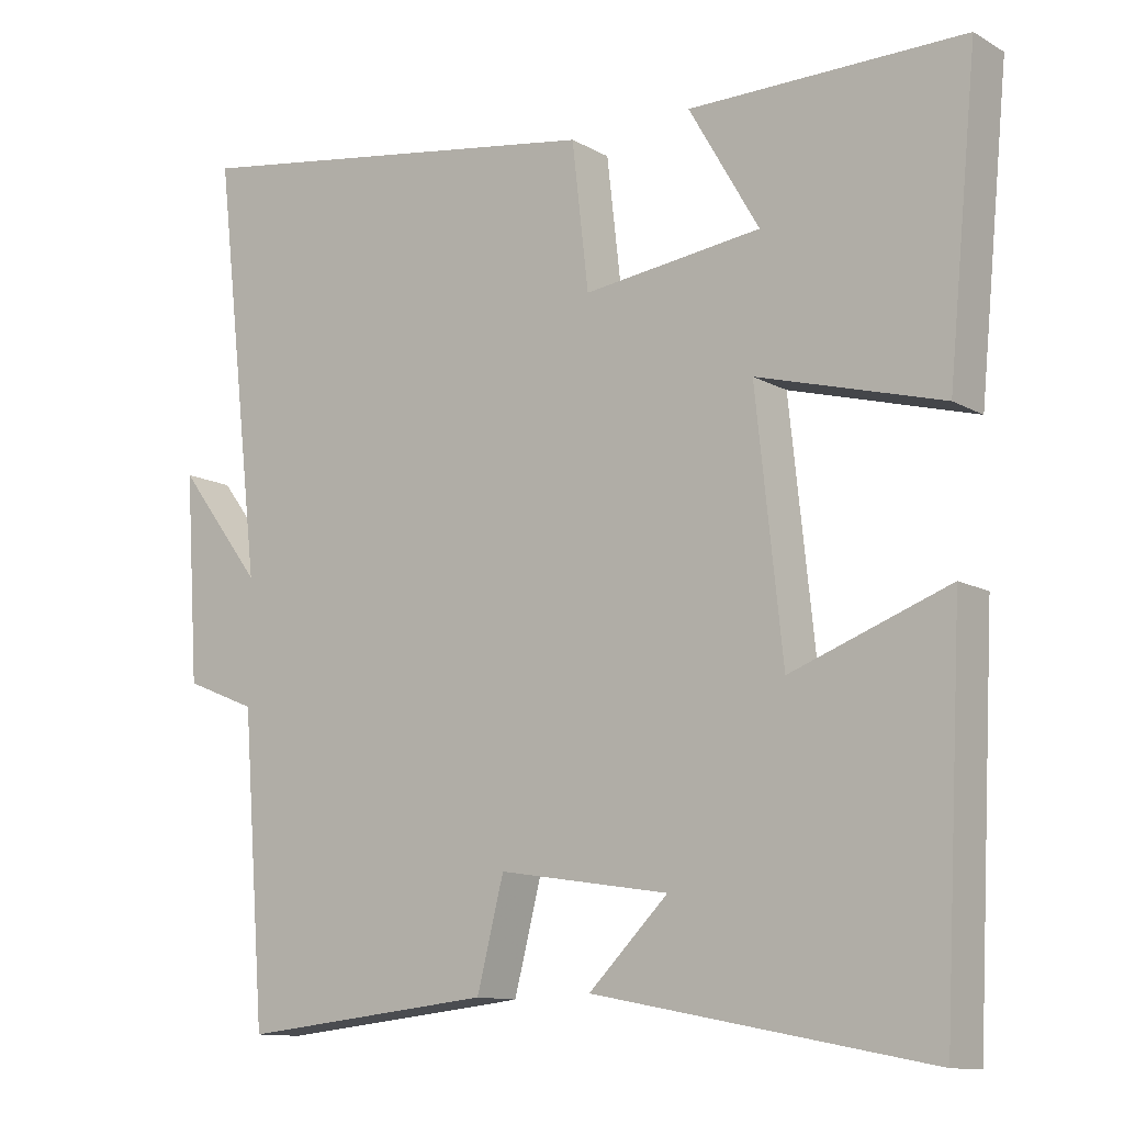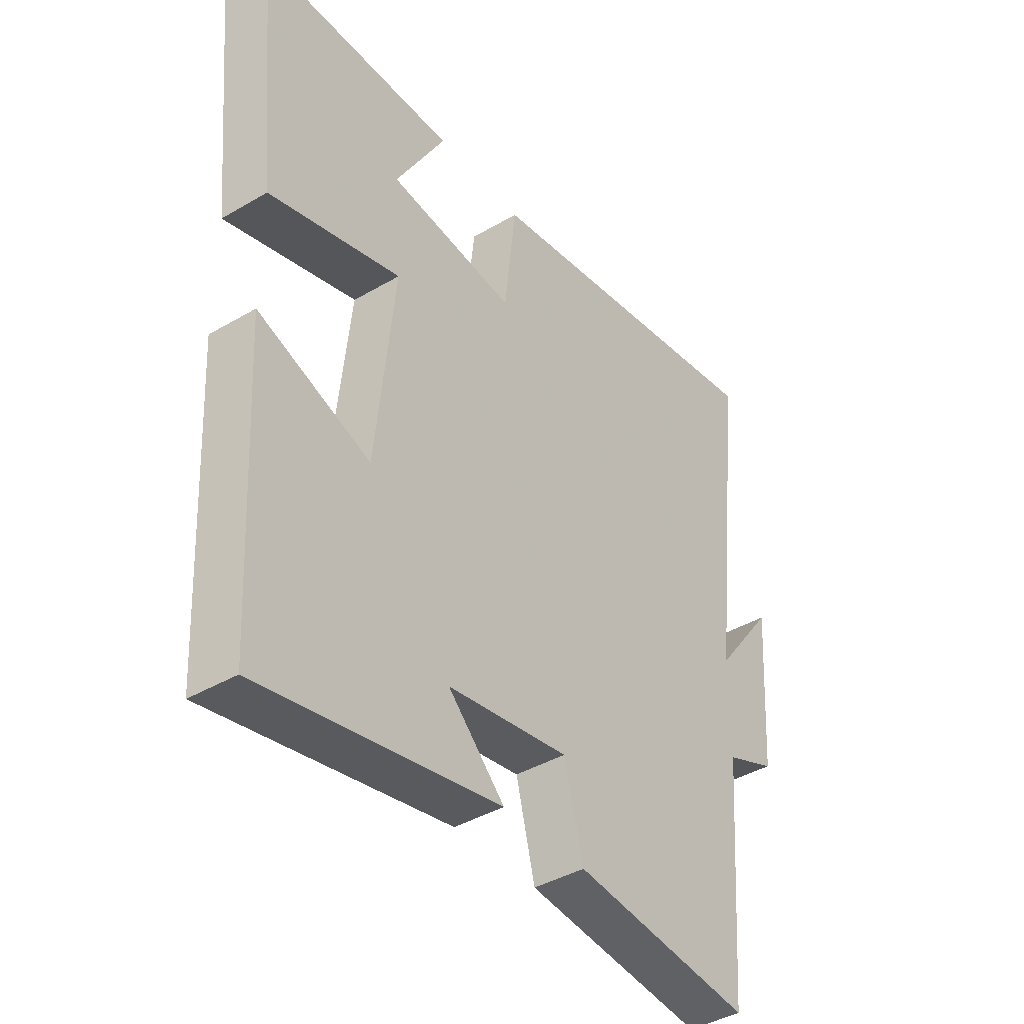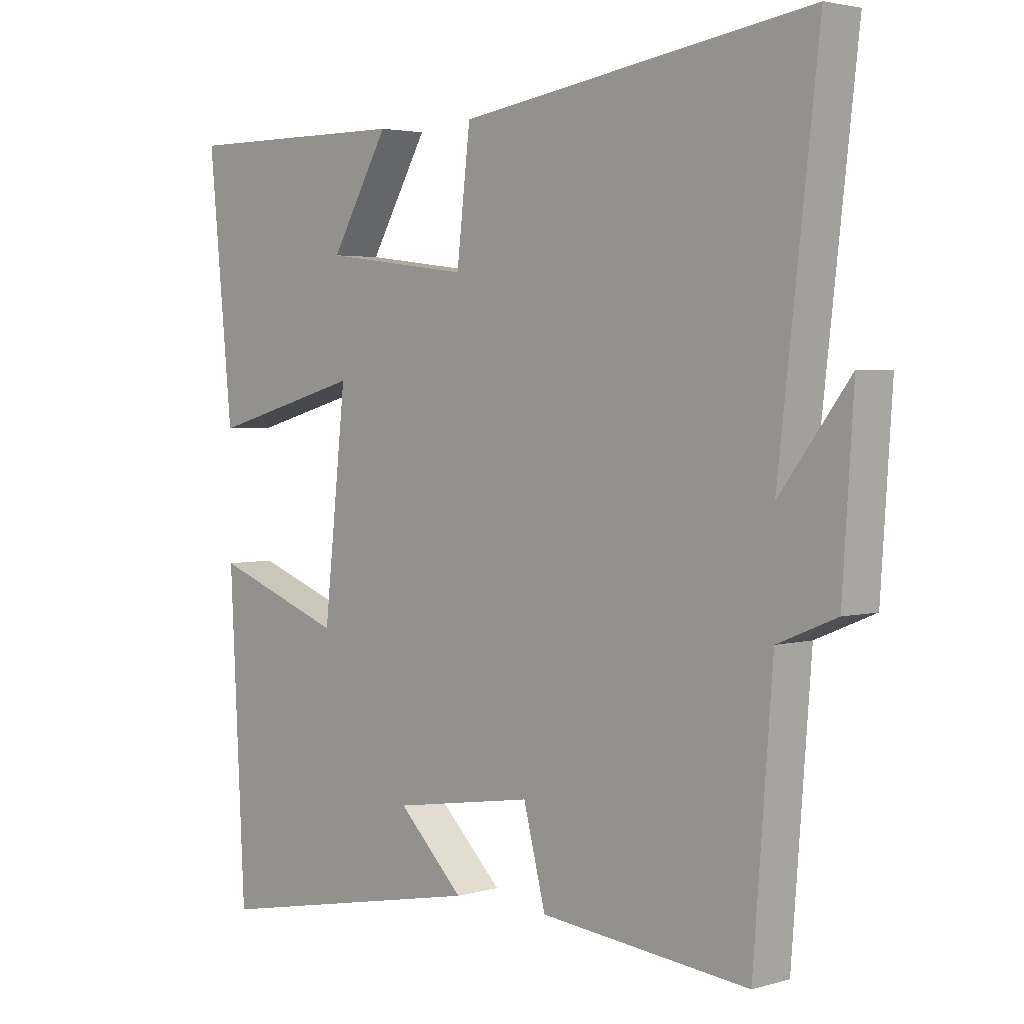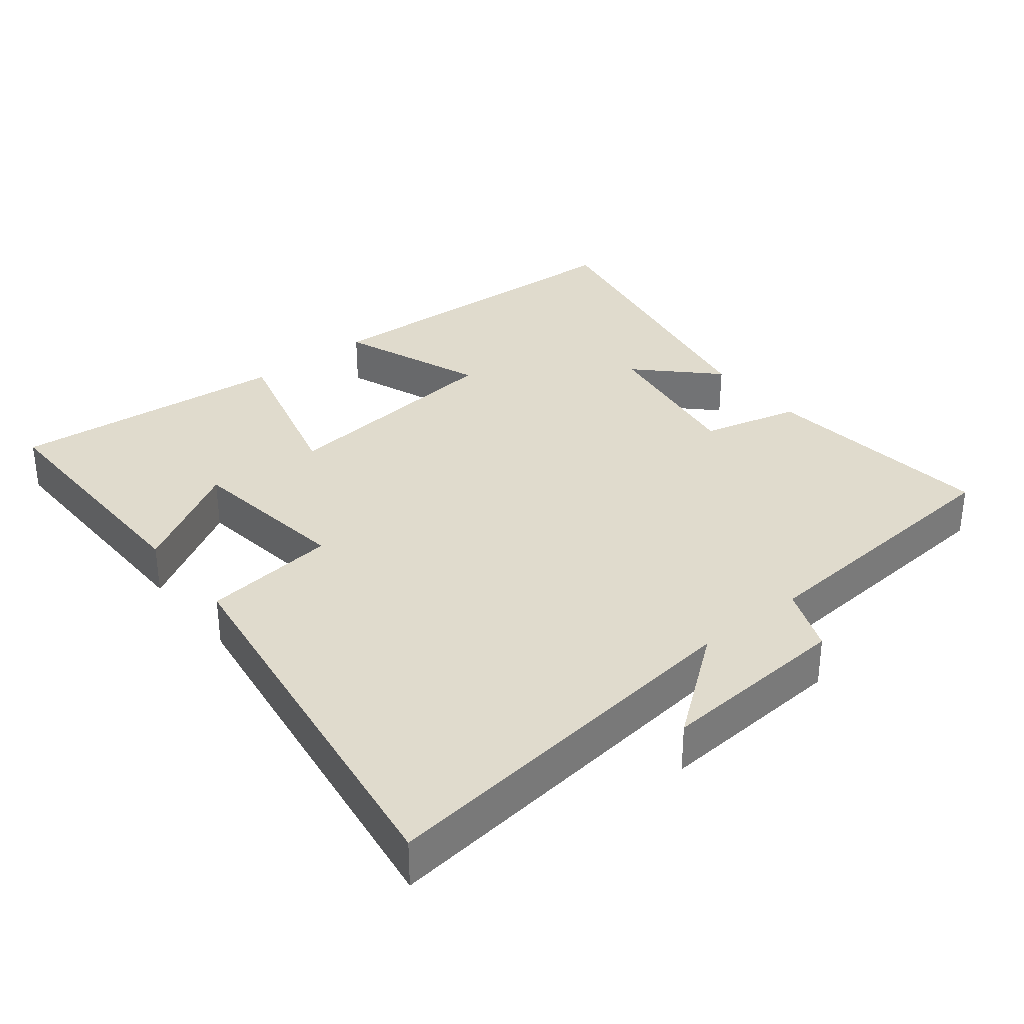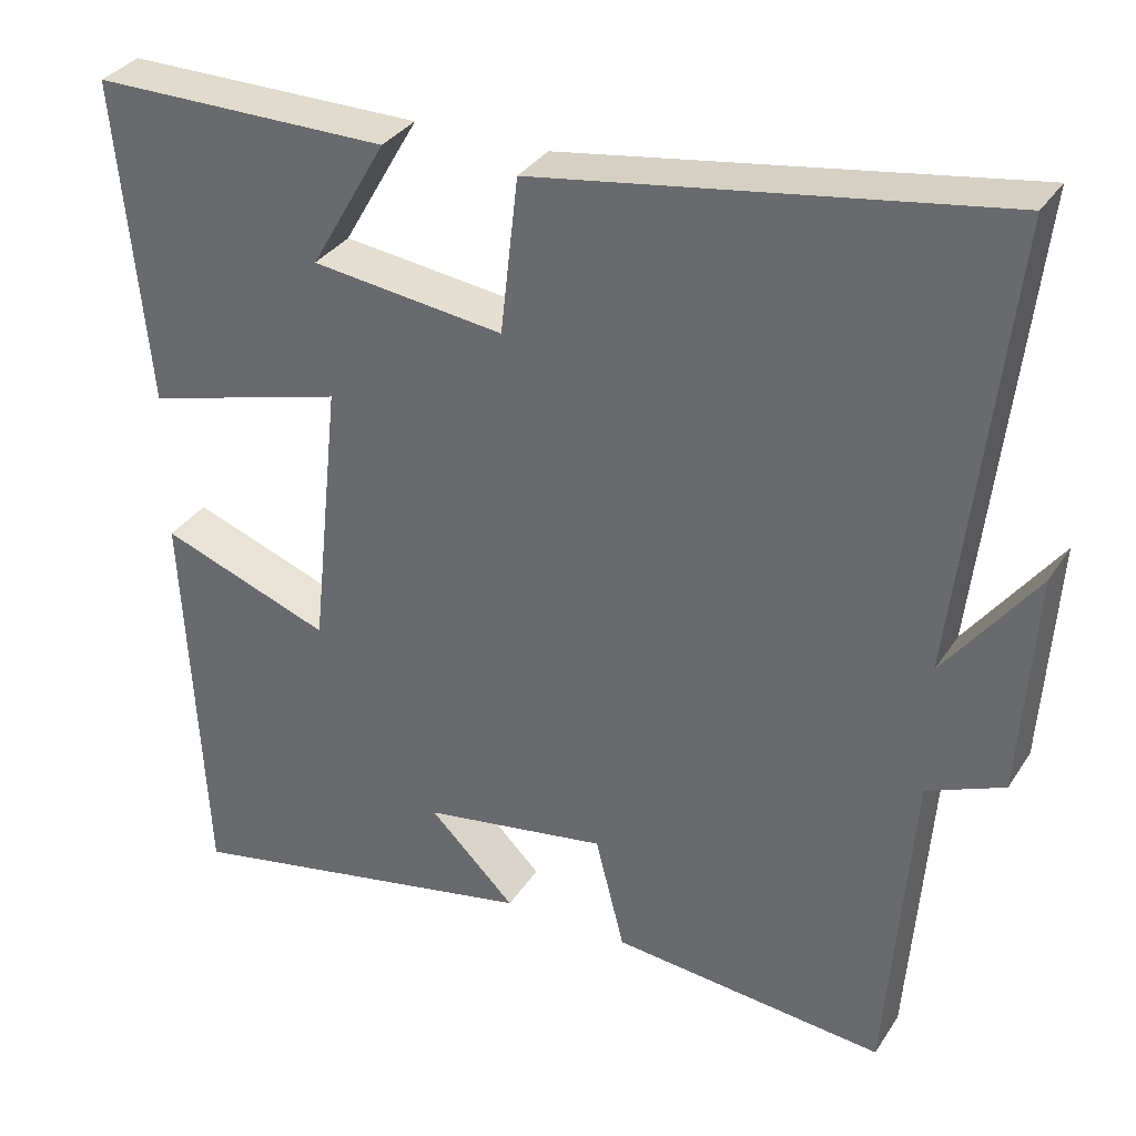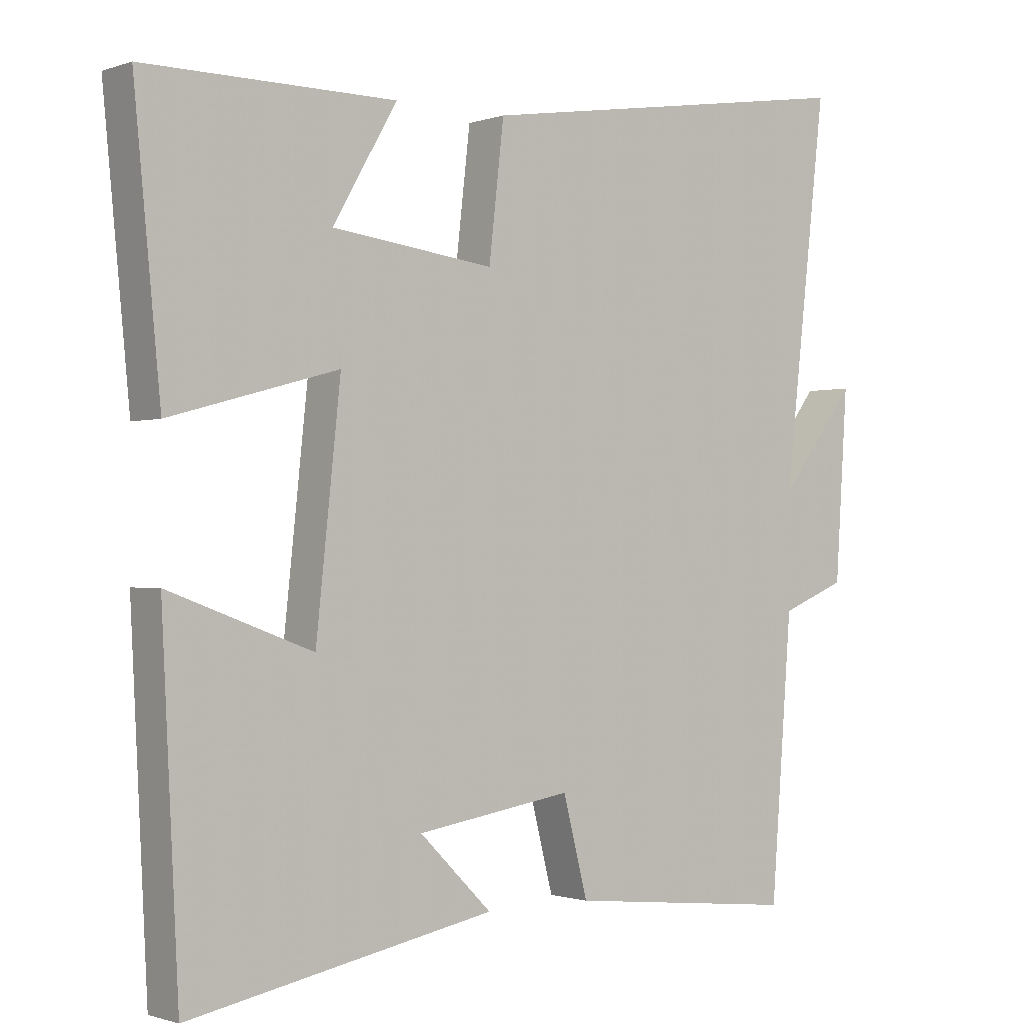
<metadata>
{"format":"obj","ext":"obj","renderer":"f3d","projection":"perspective","resolution":1024,"background":"white","views":[{"elev":-11.7,"azim":-143.1,"up":"+Z"},{"elev":-40.7,"azim":-54.2,"up":"+Z"},{"elev":3.1,"azim":45.6,"up":"+Z"},{"elev":33.3,"azim":51.0,"up":"+Y"},{"elev":33.1,"azim":27.9,"up":"+Z"},{"elev":-1.0,"azim":-38.6,"up":"+Z"}]}
</metadata>
<code>
v -0.475 0.07 -0.587
v -0.5 0.07 -0.092
v -0.289 0.07 -0.17
v -0.253 0.07 0.168
v -0.5 0.07 0.1
v -0.539 0.07 0.502
v -0.171 0.07 0.5
v -0.265 0.07 0.337
v -0.027 0.07 0.307
v -0.005 0.07 0.5
v 0.564 0.07 0.588
v 0.5 0.07 0.032
v 0.613 0.07 0.181
v 0.595 0.07 -0.093
v 0.5 0.07 -0.132
v 0.469 0.07 -0.535
v 0.131 0.07 -0.5
v 0.095 0.07 -0.359
v -0.133 0.07 -0.395
v -0.027 0.07 -0.5
v -0.475 0 -0.587
v -0.5 0 -0.092
v -0.289 0 -0.17
v -0.253 0 0.168
v -0.5 0 0.1
v -0.539 0 0.502
v -0.171 0 0.5
v -0.265 0 0.337
v -0.027 0 0.307
v -0.005 0 0.5
v 0.564 0 0.588
v 0.5 0 0.032
v 0.613 0 0.181
v 0.595 0 -0.093
v 0.5 0 -0.132
v 0.469 0 -0.535
v 0.131 0 -0.5
v 0.095 0 -0.359
v -0.133 0 -0.395
v -0.027 0 -0.5
f 19 20 1 2
f 18 19 2 3
f 15 16 17 18
f 15 18 3 4
f 12 13 14 15
f 12 15 4
f 9 10 11 12
f 8 9 12 4
f 5 6 7 8
f 4 5 8
f 22 21 40 39
f 23 22 39 38
f 38 37 36 35
f 24 23 38 35
f 35 34 33 32
f 24 35 32
f 32 31 30 29
f 24 32 29 28
f 28 27 26 25
f 28 25 24
f 1 21 22 2
f 2 22 23 3
f 3 23 24 4
f 4 24 25 5
f 5 25 26 6
f 6 26 27 7
f 7 27 28 8
f 8 28 29 9
f 9 29 30 10
f 10 30 31 11
f 11 31 32 12
f 12 32 33 13
f 13 33 34 14
f 14 34 35 15
f 15 35 36 16
f 16 36 37 17
f 17 37 38 18
f 18 38 39 19
f 19 39 40 20
f 20 40 21 1

</code>
